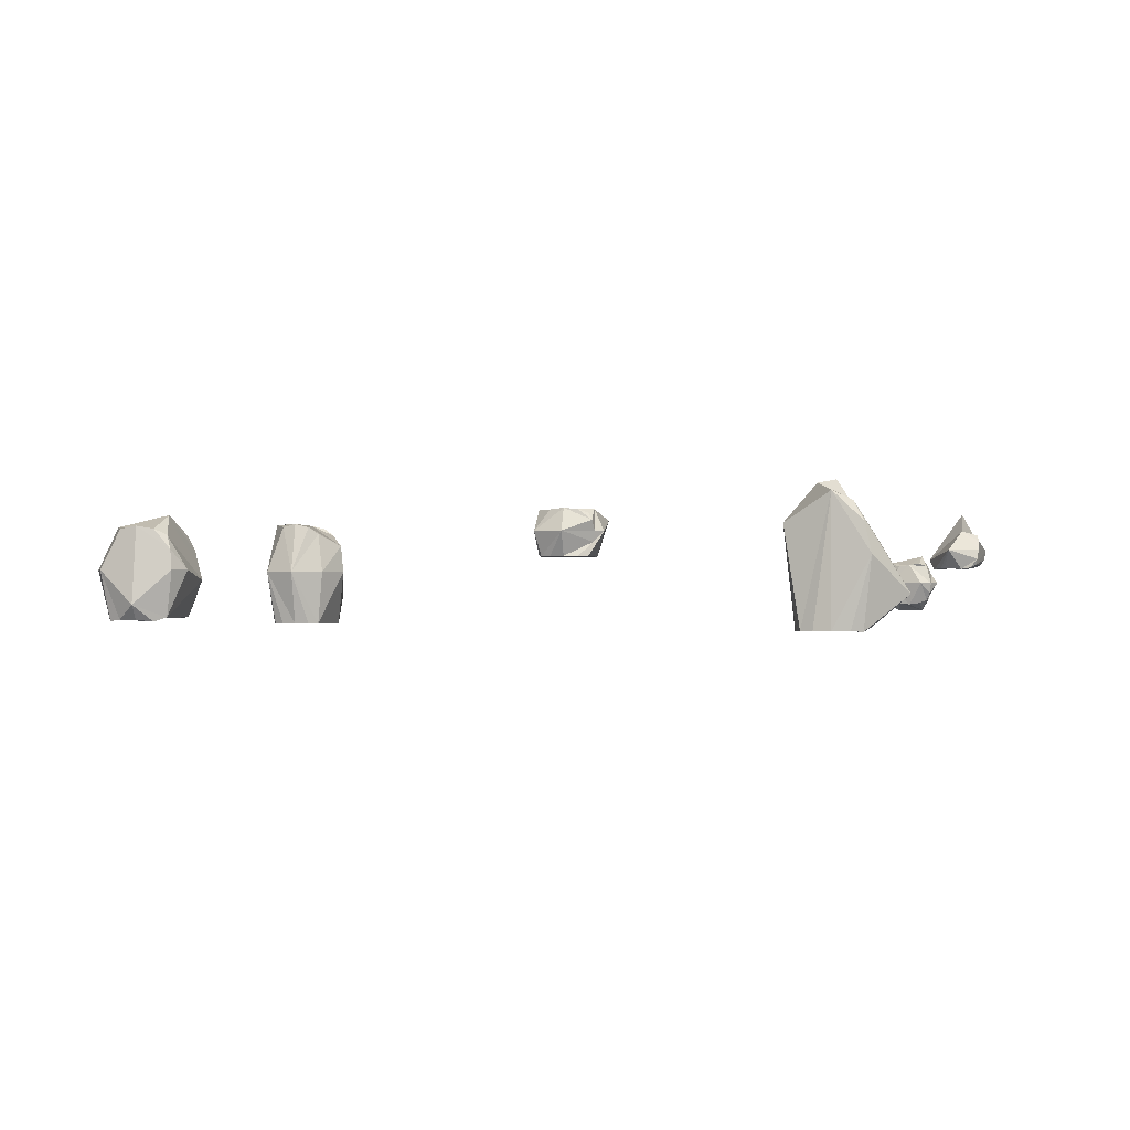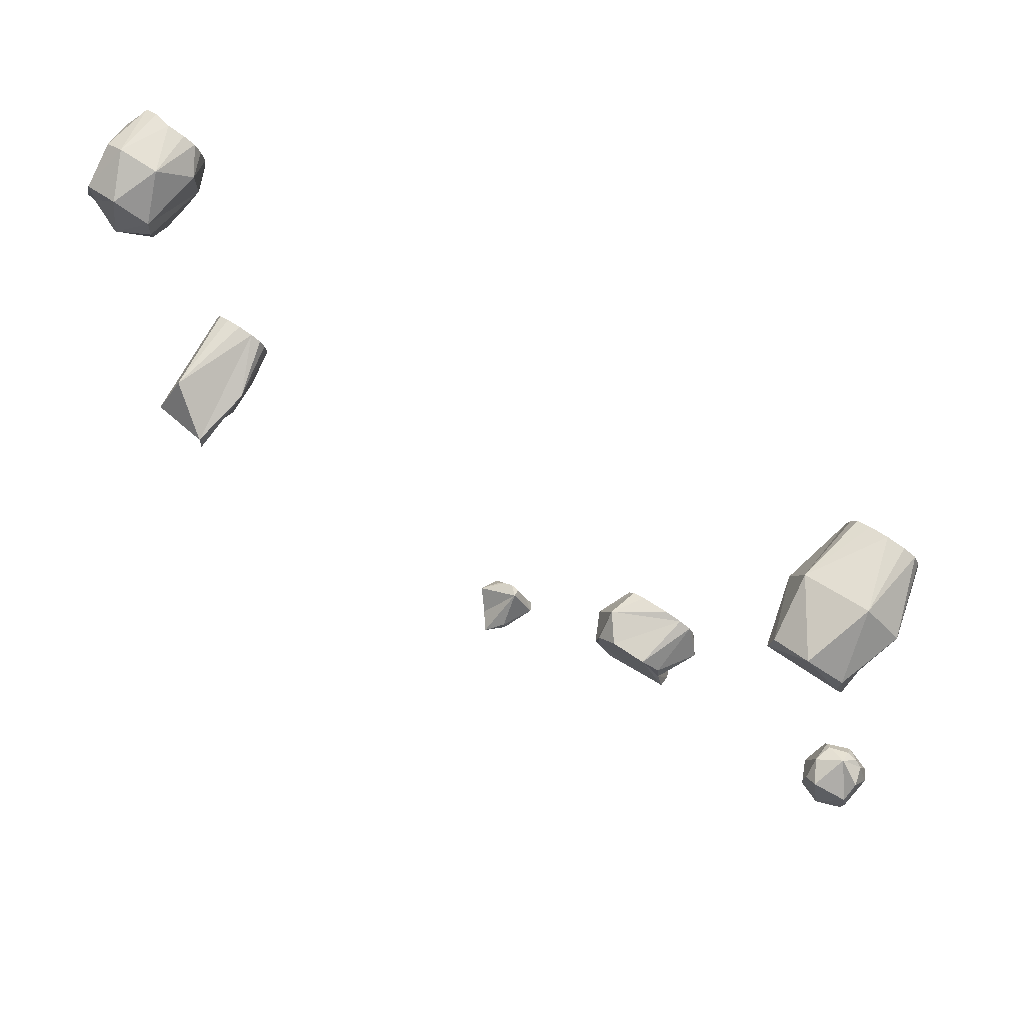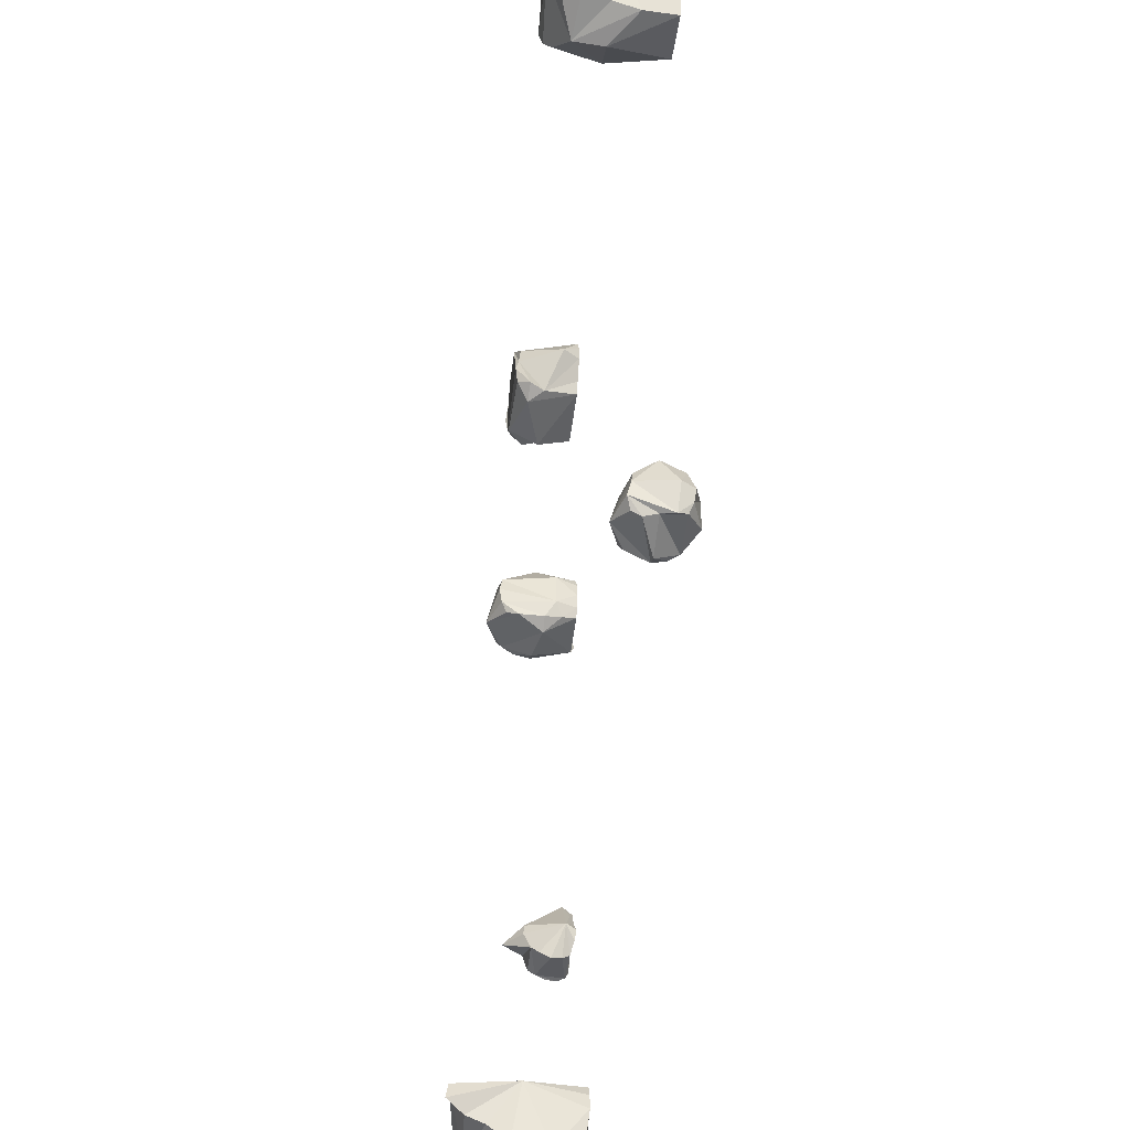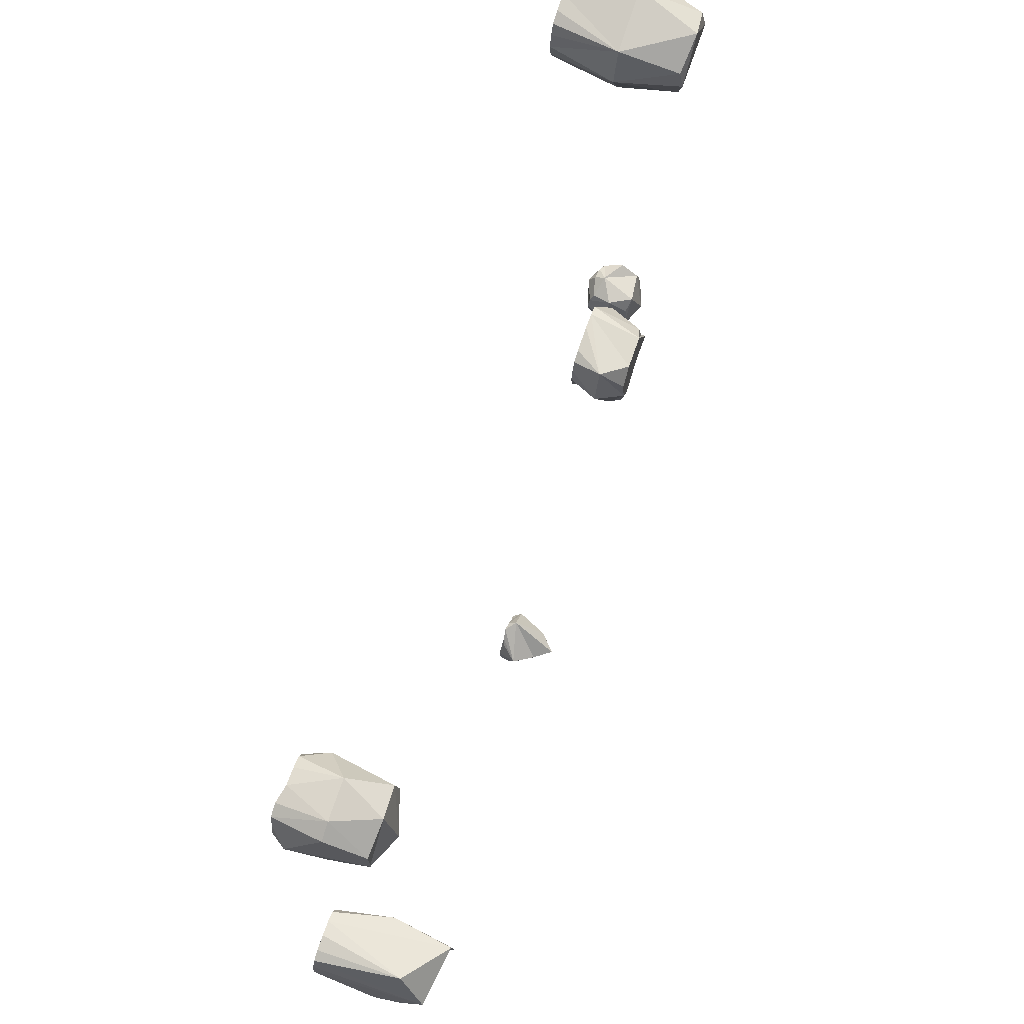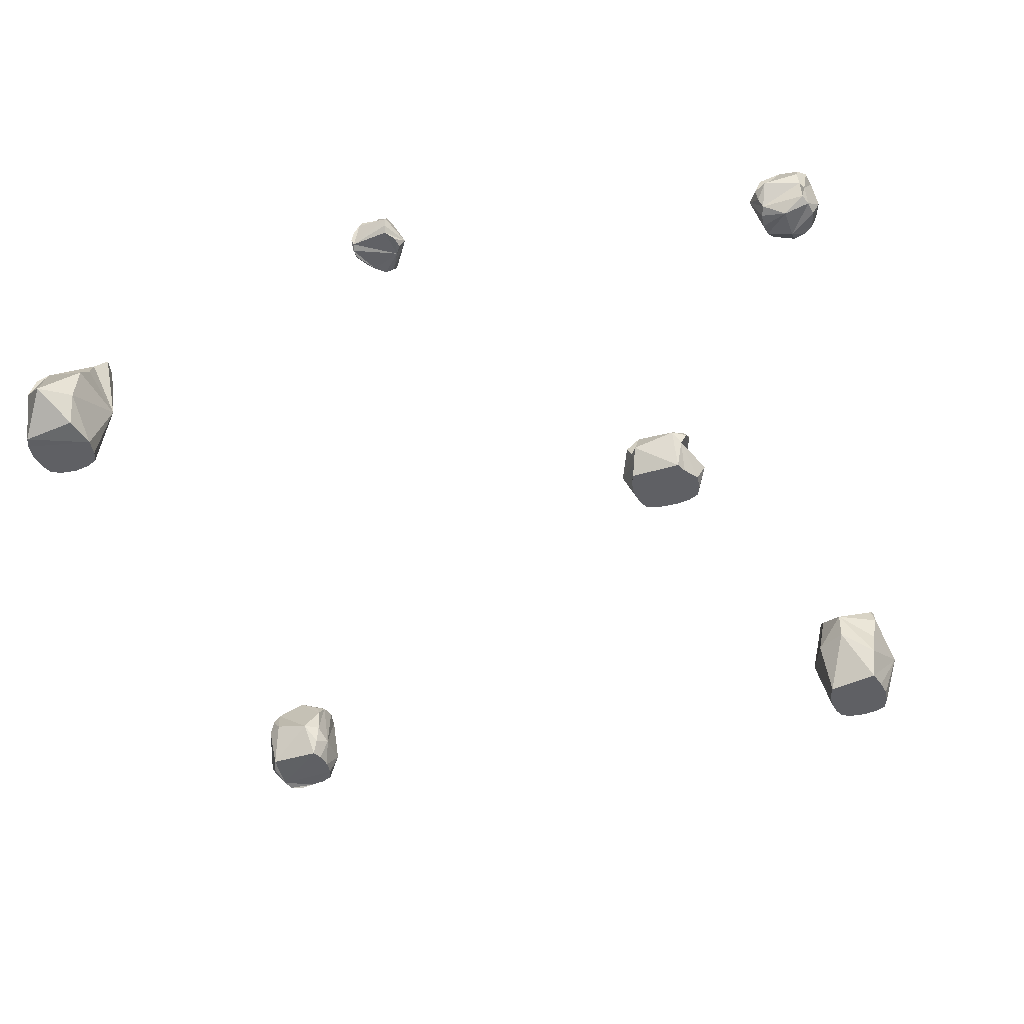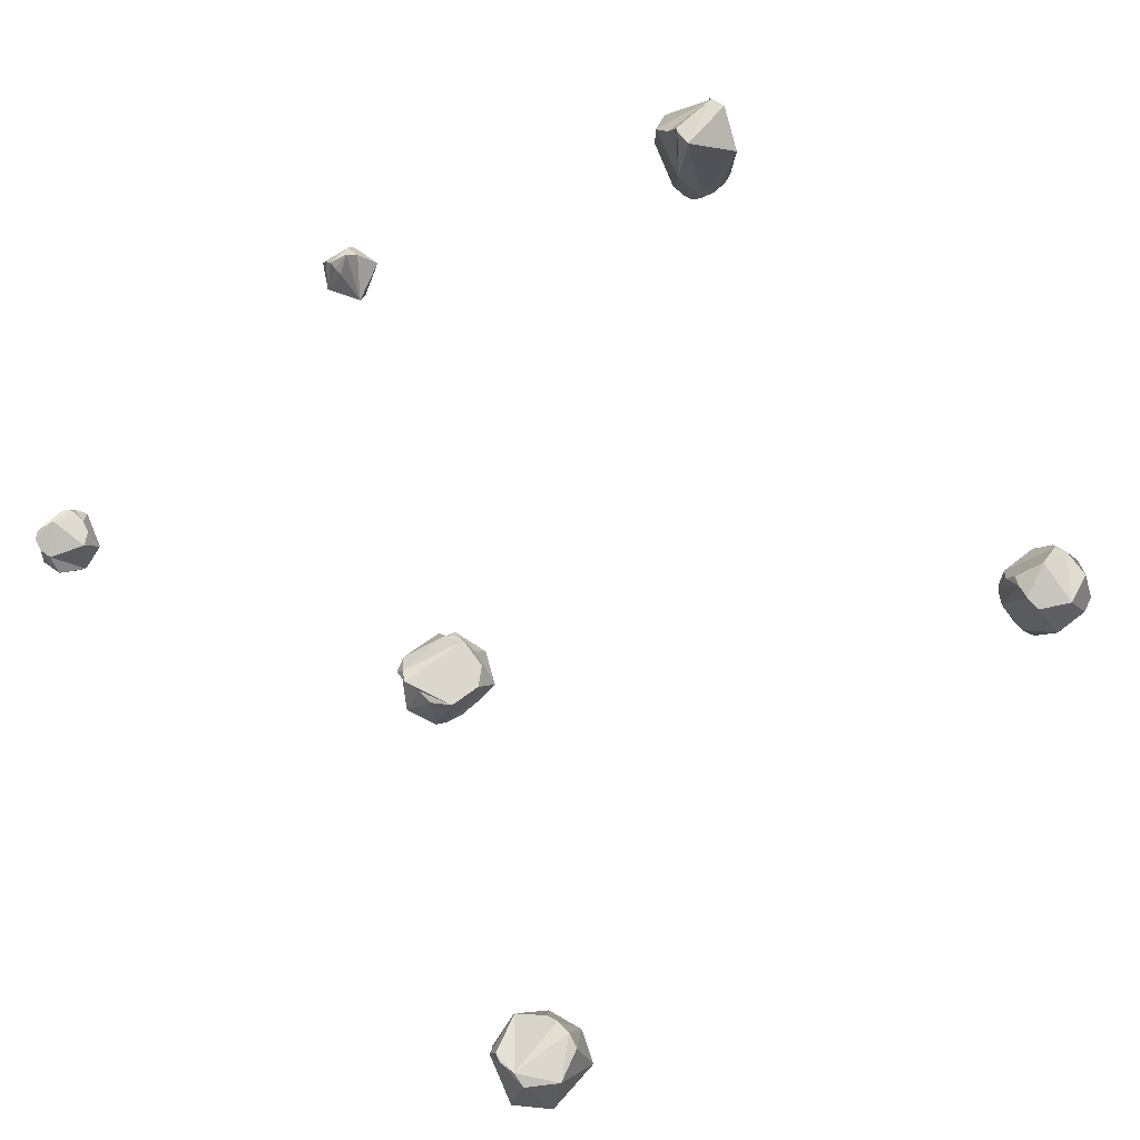
<metadata>
{"format":"obj","ext":"obj","renderer":"f3d","projection":"perspective","resolution":1024,"background":"white","views":[{"elev":-1.3,"azim":101.4,"up":"+Y"},{"elev":76.5,"azim":-146.6,"up":"+Z"},{"elev":-44.1,"azim":-96.7,"up":"+Z"},{"elev":70.3,"azim":109.0,"up":"+Z"},{"elev":-44.3,"azim":-160.8,"up":"+Y"},{"elev":73.1,"azim":-35.9,"up":"+Y"}]}
</metadata>
<code>
o Rock_1
v 11.41 -1.433 -8.639
v 12.89 -1.433 -8.638
v 11.23 2.104 -8.903
v 11.43 -1.341 -10.2
v 13.08 0.3516 -10.31
v 12.89 -1.454 -10.1
v 13.08 -1.433 -9.378
v 12.15 -1.433 -8.446
v 11.22 -1.433 -9.378
v 11.39 1.68 -9.684
v 11.28 -1.433 -8.939
v 11.32 -0.5132 -10.53
v 11.17 2.183 -9.357
v 12.15 -0.5664 -11.15
v 11.27 0.549 -10.46
v 12.96 1.835 -9.378
v 11.71 -1.433 -8.51
v 12.59 -1.433 -8.509
v 12.62 1.096 -8.221
v 10.95 0.2867 -8.871
v 12.83 1.595 -9.881
v 13.02 1.12 -10.13
v 11.32 1.137 -9.955
v 13.02 -1.435 -9.814
v 13.02 -1.433 -8.939
f 1 17 20
f 8 19 17
f 8 18 19
f 18 2 19
f 19 16 3
f 19 3 17
f 20 17 3
f 3 16 21
f 13 3 10
f 10 3 21
f 10 21 23
f 15 21 14
f 21 15 23
f 22 5 21
f 21 5 14
f 14 5 6
f 12 15 14
f 14 6 4
f 14 4 12
f 4 6 9
f 6 24 9
f 9 24 7
f 7 25 9
f 9 25 8
f 25 2 18
f 25 18 8
f 11 9 8
f 11 8 17
f 1 11 17
f 25 16 2
f 2 16 19
f 25 7 16
f 24 5 7
f 7 5 16
f 24 6 5
f 5 22 16
f 22 21 16
f 9 12 4
f 12 9 20
f 15 12 20
f 11 20 9
f 11 1 20
f 20 3 13
f 15 20 23
f 20 13 10
f 23 20 10
o Rock_2
v 11.01 -1.114 8.518
v 12.49 -1.213 8.518
v 12.62 1.075 8.217
v 11.01 0.9228 7.038
v 11.01 -1.115 7.038
v 12.69 0.06081 6.844
v 12.49 -1.122 7.038
v 10.82 -0.1709 6.844
v 12.69 -1.178 7.779
v 10.82 -1.114 7.778
v 11.75 -1.114 8.713
v 10.88 1.075 8.217
v 12.69 1.15 7.778
v 11.75 1.448 7.269
v 11.24 0.06081 8.969
v 12.26 0.0628 8.942
v 10.82 1.15 7.778
v 12.26 0.06081 6.588
v 11.24 -0.1709 6.588
v 10.88 -1.114 8.217
v 12.94 -0.8045 7.779
v 12.69 0.06081 8.713
v 10.64 -0.4917 7.304
v 11.31 -1.114 8.649
v 12.19 -1.216 8.649
v 11.75 1.15 8.619
v 10.64 -0.4917 8.252
v 12.62 1.075 7.339
v 12.49 0.9228 7.038
v 10.88 1.075 7.339
v 12.62 0.5721 6.908
v 10.88 -0.6823 6.908
v 10.88 0.5721 6.908
v 12.62 -1.222 7.339
v 12.62 -1.172 8.217
v 10.88 -1.114 7.339
f 49 40 26
f 26 40 52
f 49 36 40
f 52 40 37
f 50 41 36
f 50 27 41
f 41 27 47
f 36 41 40
f 40 41 51
f 47 28 41
f 41 28 51
f 37 40 51
f 51 39 37
f 37 39 42
f 51 28 53
f 53 28 38
f 39 51 53
f 39 53 54
f 55 42 39
f 55 39 29
f 29 39 58
f 39 44 58
f 58 44 33
f 54 56 43
f 43 56 31
f 39 54 44
f 44 54 43
f 31 32 43
f 44 43 32
f 33 44 57
f 44 32 30
f 57 44 30
f 32 60 30
f 30 60 45
f 30 45 61
f 61 45 35
f 32 59 60
f 60 59 34
f 60 27 36
f 27 50 36
f 45 60 36
f 45 36 49
f 26 45 49
f 60 47 27
f 34 46 60
f 60 46 47
f 34 59 46
f 59 32 46
f 46 32 31
f 38 46 56
f 31 56 46
f 56 54 53
f 56 53 38
f 47 46 38
f 47 38 28
f 30 61 57
f 57 61 48
f 61 35 48
f 48 35 52
f 57 48 33
f 33 48 55
f 45 52 35
f 45 26 52
f 52 37 48
f 48 37 42
f 33 55 58
f 48 42 55
f 58 55 29
o Rock_3
v -4.807 0.7715 0.8865
v -3.087 0.7715 0.8865
v -2.956 2.206 0.5854
v -4.807 2.167 -0.5934
v -3.087 2.107 -0.5934
v -4.761 2.144 0.1465
v -3.142 1.542 -0.788
v -3.087 0.7715 -0.5934
v -4.771 1.542 -0.788
v -2.892 0.7715 0.1465
v -5.001 0.7715 0.1465
v -4.067 0.7715 1.081
v -2.892 2.256 0.1465
v -3.388 2.224 -0.7237
v -4.697 0.7715 -0.2924
v -4.937 2.224 -0.2924
v -4.566 0.7715 -0.5934
v -4.937 0.7715 0.5854
v -5.257 1.152 0.1465
v -3.317 1.542 -1.044
v -4.541 1.904 -0.9634
v -2.55 1.542 0.1465
v -4.937 1.877 -0.7237
v -4.506 0.7715 1.017
v -3.388 0.7715 1.017
v -2.892 1.542 1.081
v -3.388 2.206 1.016
v -4.265 2.206 1.017
v -4.697 2.095 0.5854
v -2.956 2.206 -0.2924
v -2.966 1.877 -0.7237
v -3.206 1.206 -0.7237
v -2.956 0.7715 -0.2924
v -2.956 0.7715 0.5854
f 85 73 87
f 87 88 85
f 73 86 87
f 86 63 87
f 87 64 88
f 85 89 62
f 62 89 90
f 85 88 89
f 90 89 67
f 88 64 91
f 91 64 74
f 89 88 91
f 91 66 75
f 89 77 67
f 89 91 77
f 77 91 65
f 65 91 75
f 65 82 84
f 65 75 82
f 82 75 81
f 84 82 70
f 75 66 92
f 92 68 75
f 75 68 81
f 81 68 93
f 81 93 69
f 70 82 78
f 82 81 78
f 81 69 78
f 78 69 76
f 94 71 69
f 69 71 76
f 76 71 73
f 95 63 71
f 71 63 86
f 71 86 73
f 72 76 79
f 79 76 73
f 79 73 85
f 62 79 85
f 95 83 63
f 63 83 87
f 95 71 83
f 94 93 71
f 71 93 83
f 94 69 93
f 83 93 68
f 83 92 74
f 68 92 83
f 92 66 91
f 92 91 74
f 87 83 74
f 87 74 64
f 76 70 78
f 76 72 70
f 70 72 80
f 80 67 70
f 70 67 84
f 79 80 72
f 79 62 80
f 80 62 90
f 67 80 90
f 84 67 77
f 65 84 77
o Rock_4
v -10.85 -0.5497 -9.493
v -9.748 -0.5497 -9.493
v -9.651 0.5444 -9.717
v -10.82 0.5497 -10.59
v -9.748 0.5497 -10.59
v -10.85 -0.5497 -10.59
v -9.603 -0.6943 -10.04
v -10.99 -0.6943 -10.04
v -10.3 -0.6943 -9.348
v -10.3 -0.3785 -9.159
v -10.95 0.5071 -9.717
v -10.83 0 -10.62
v -10.3 -0.8845 -9.664
v -9.602 0.5922 -10.04
v -11.18 -0.3785 -10.04
v -11.06 0.5549 -10.04
v -10.99 -0 -9.35
v -10.3 0.8845 -10.42
v -9.919 0 -10.93
v -10.78 0.3261 -10.69
v -10.3 -0.8845 -10.42
v -9.37 0 -10.42
v -9.603 -0 -9.348
v -10.93 -0.3261 -10.67
v -10.62 -0.6465 -9.396
v -9.971 0.6419 -9.396
v -9.649 0.6397 -10.37
v -11 0.6376 -10.37
v -9.602 0 -10.74
v -9.651 -0.3261 -10.69
v -9.748 -0.5497 -10.59
v -9.651 -0.6465 -10.37
v -9.651 -0.6465 -9.717
v -10.94 -0.6465 -10.37
f 120 105 96
f 96 105 112
f 104 105 120
f 104 97 105
f 105 97 118
f 105 118 121
f 118 98 121
f 112 105 106
f 106 105 121
f 121 113 106
f 106 113 111
f 121 98 109
f 121 109 113
f 109 122 113
f 122 100 113
f 111 113 123
f 123 113 99
f 113 115 99
f 115 113 124
f 113 100 124
f 124 114 115
f 124 125 114
f 125 126 114
f 115 114 107
f 107 114 126
f 107 126 101
f 119 107 101
f 101 116 129
f 116 108 129
f 129 108 103
f 101 126 116
f 116 126 127
f 116 127 102
f 102 128 116
f 116 128 108
f 128 97 108
f 108 97 104
f 120 108 104
f 103 108 96
f 96 108 120
f 128 118 97
f 128 102 118
f 102 117 118
f 102 127 117
f 127 126 117
f 117 126 125
f 117 125 124
f 117 124 109
f 124 100 109
f 109 100 122
f 118 117 109
f 118 109 98
f 129 119 101
f 103 110 129
f 129 110 119
f 110 111 119
f 103 96 110
f 110 96 112
f 111 110 112
f 112 106 111
f 119 123 107
f 107 123 115
f 119 111 123
f 115 123 99
o Rock_5
v 0.6518 0.3343 -11.46
v 1.482 0.3343 -11.59
v 1.414 1.274 -12.04
v 0.6066 0.3343 -12.52
v 0.616 1.333 -12.04
v 1.584 0.7496 -12.49
v 1.624 0.2251 -12.02
v 0.3628 0.2251 -12.02
v 1.067 0.2251 -11.26
v 0.2191 0.4636 -11.97
v 0.8009 0.4834 -11.11
v 1.067 1.75 -12.04
v 0.5425 0.7496 -12.67
v 0.5341 0.2612 -11.76
v 1.85 0.7496 -11.68
v 0.8207 0.2612 -11.29
v 1.313 0.2612 -11.46
v 0.6521 1.314 -11.79
v 1.345 1.165 -12.45
v 0.6532 1.165 -12.35
v 1.418 0.9959 -12.5
v 1.66 0.5033 -12.46
v 1.586 0.3343 -12.42
v 0.5773 0.5033 -12.63
v 0.5786 0.9959 -12.51
v 1.66 0.2612 -12.26
v 0.3989 0.2612 -12.27
f 130 145 140
f 138 140 145
f 146 144 138
f 138 144 140
f 146 131 144
f 140 144 132
f 140 132 141
f 147 140 141
f 147 141 134
f 141 132 149
f 149 132 148
f 141 149 134
f 149 150 142
f 154 149 142
f 149 148 150
f 152 150 151
f 150 135 151
f 153 142 152
f 142 150 152
f 153 152 133
f 152 143 133
f 133 143 156
f 156 143 137
f 143 152 155
f 155 136 146
f 155 146 143
f 143 146 138
f 136 131 146
f 143 138 145
f 130 143 145
f 131 136 144
f 136 155 151
f 152 151 155
f 144 151 135
f 136 151 144
f 144 135 132
f 132 135 150
f 150 148 132
f 156 139 133
f 133 139 153
f 156 137 139
f 153 139 142
f 143 139 137
f 143 130 139
f 139 130 140
f 140 147 139
f 139 147 134
f 142 139 154
f 154 139 149
f 139 134 149
o Rock_6
v -8.515 -1.326 10.8
v -7.035 -1.326 10.8
v -8.646 1.879 10.5
v -6.905 1.879 10.5
v -8.712 1.656 9.319
v -8.515 -1.326 9.068
v -8.71 0.3942 9.124
v -6.841 -1.326 10.06
v -8.71 -1.326 10.06
v -7.775 -1.326 10.99
v -6.841 1.989 10.06
v -7.686 1.263 8.731
v -8.285 0.3942 11.32
v -8.628 1.989 10.06
v -8.646 -1.326 9.6
v -7.775 1.989 10.99
v -7.686 0.3942 8.646
v -8.646 -1.326 10.5
v -8.843 1.143 9.188
v -8.646 -0.3546 8.937
v -6.422 0.3942 10.06
v -6.709 0.3942 10.99
v -8.214 -1.326 10.93
v -7.336 -1.326 10.93
v -9.135 0.3942 10.57
v -6.905 1.879 9.62
v -7.035 1.656 9.319
v -8.761 1.879 9.62
v -6.841 0.3942 9.124
v -7.035 -1.326 9.319
v -6.905 -1.326 9.62
v -6.905 -1.326 10.5
f 179 169 157
f 157 169 181
f 179 166 169
f 166 180 178
f 180 158 178
f 166 178 169
f 178 172 169
f 178 160 172
f 159 169 172
f 159 172 170
f 172 160 167
f 172 167 170
f 167 182 170
f 182 183 168
f 182 168 170
f 170 168 161
f 170 161 184
f 175 161 168
f 168 173 176
f 175 168 163
f 163 168 176
f 168 183 185
f 168 185 173
f 185 186 173
f 162 173 186
f 176 173 162
f 171 162 186
f 186 187 164
f 171 186 164
f 164 188 171
f 171 188 166
f 188 158 180
f 188 180 166
f 165 171 174
f 174 171 166
f 174 166 179
f 157 174 179
f 188 178 158
f 188 164 178
f 178 164 177
f 187 177 164
f 187 186 177
f 177 186 185
f 185 183 177
f 177 183 182
f 177 182 167
f 177 167 160
f 178 177 160
f 171 181 162
f 162 181 176
f 171 165 181
f 176 181 163
f 165 174 181
f 174 157 181
f 159 181 169
f 163 181 175
f 175 181 159
f 175 159 184
f 184 159 170
f 161 175 184

</code>
